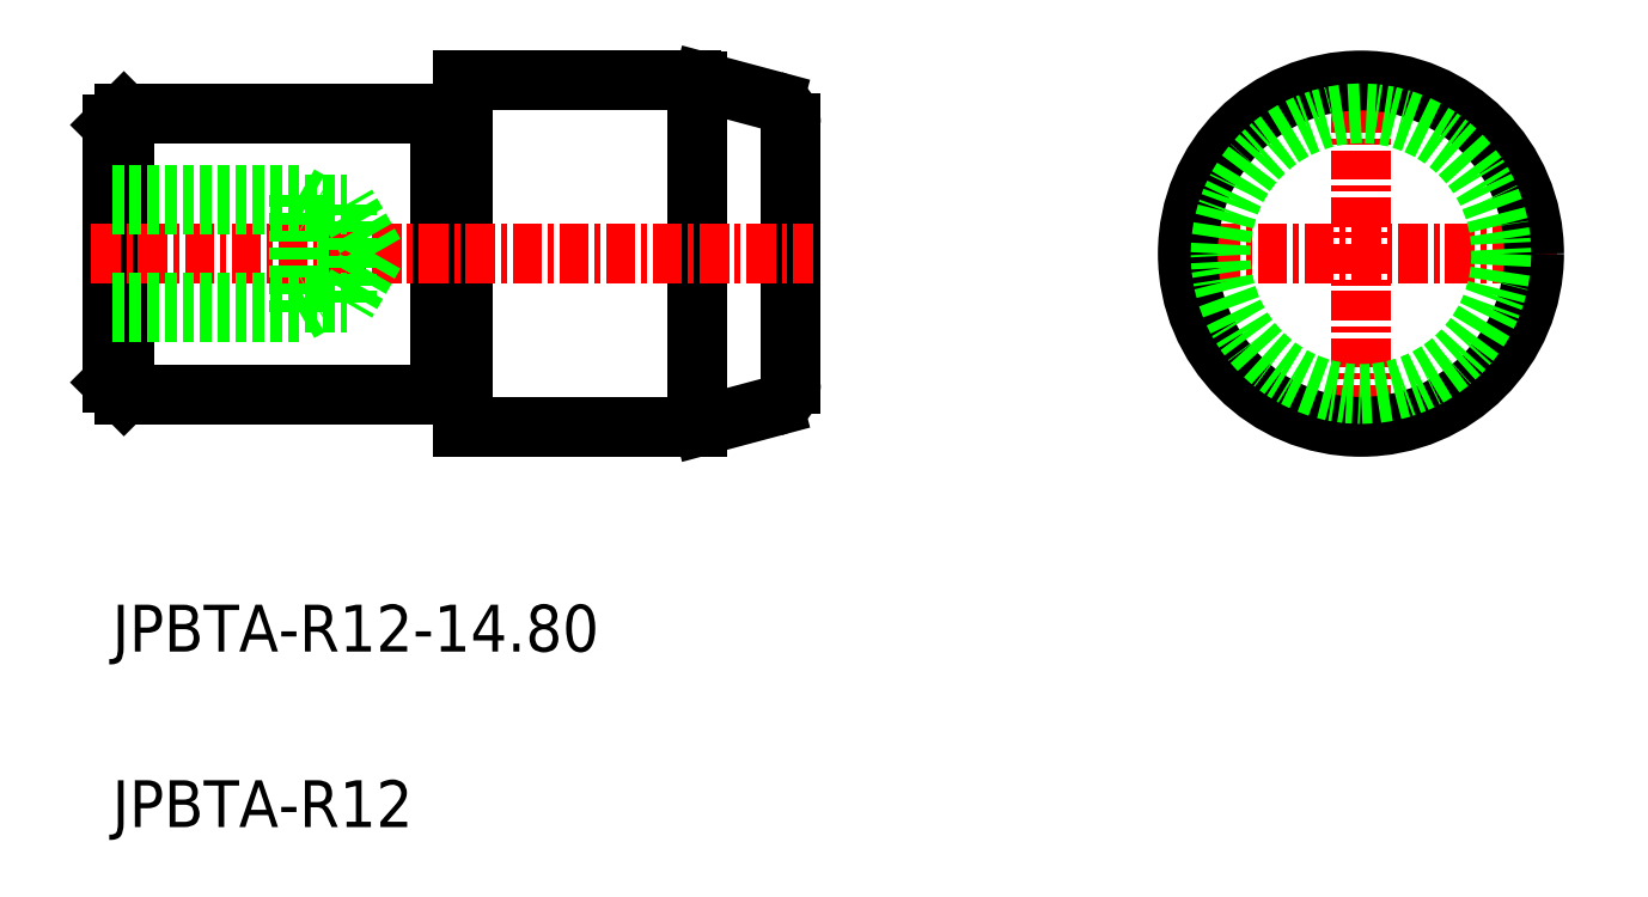
<metadata>
{"format":"dxf","ext":"dxf","renderer":"ezdxf+matplotlib","layout":"modelspace","background":"white","min_lineweight":24,"dpi":150}
</metadata>
<code>
0
SECTION
2
ENTITIES
0
ARC
8
0
10
-1666
20
-651.1
30
0
40
1
50
285
51
360
0
ARC
8
0
10
-1666
20
-640
30
0
40
1
50
360
51
75
0
LINE
8
0
10
-1679
20
-653
30
0
11
-1669
21
-653
31
0
0
LINE
8
0
10
-1679
20
-638.2
30
0
11
-1669
21
-638.2
31
0
0
LINE
8
0
10
-1679
20
-638.2
30
0
11
-1679
21
-653
31
0
0
LINE
8
CENTER
10
-1641
20
-637.2
30
0
11
-1641
21
-654
31
0
0
LINE
8
0
10
-1669
20
-638.2
30
0
11
-1669
21
-653
31
0
0
LINE
8
0
10
-1665
20
-640
30
0
11
-1665
21
-651.1
31
0
0
LINE
8
0
10
-1669
20
-652.9
30
0
11
-1666
21
-652.1
31
0
0
LINE
8
CENTER
10
-1649
20
-645.6
30
0
11
-1632
21
-645.6
31
0
0
LINE
8
0
10
-1669
20
-638.2
30
0
11
-1666
21
-639.1
31
0
0
LINE
8
0
10
-1694
20
-639.6
30
0
11
-1694
21
-651.6
31
0
0
LINE
8
0
10
-1680
20
-639.6
30
0
11
-1680
21
-651.6
31
0
0
LINE
8
0
10
-1694
20
-640.1
30
0
11
-1694
21
-651.1
31
0
0
LINE
8
CENTER
10
-1695
20
-645.6
30
0
11
-1664
21
-645.6
31
0
0
LINE
8
0
10
-1694
20
-651.6
30
0
11
-1680
21
-651.6
31
0
0
LINE
8
0
10
-1694
20
-651.1
30
0
11
-1694
21
-651.6
31
0
0
LINE
8
0
10
-1680
20
-651.3
30
0
11
-1679
21
-651.3
31
0
0
LINE
8
0
10
-1694
20
-639.6
30
0
11
-1680
21
-639.6
31
0
0
LINE
8
0
10
-1694
20
-639.6
30
0
11
-1694
21
-640.1
31
0
0
LINE
8
0
10
-1680
20
-639.8
30
0
11
-1679
21
-639.8
31
0
0
TEXT
8
0
10
-1694
20
-662.6
30
0
40
2
1
JPBTA-R12-14.8
0
TEXT
8
0
10
-1694
20
-670.1
30
0
40
2
1
JPBTA-R12
0
ARC
8
0
10
-1669
20
-640.2
30
0
40
2
50
75
51
90
0
ARC
8
0
10
-1669
20
-651
30
0
40
2
50
270
51
285
0
LINE
8
0
10
-1686
20
-648.1
30
0
11
-1686
21
-643.1
31
0
0
LINE
8
0
10
-1684
20
-647.7
30
0
11
-1684
21
-643.5
31
0
0
LINE
8
0
10
-1683
20
-645.6
30
0
11
-1684
21
-643.5
31
0
0
LINE
8
0
10
-1694
20
-648.1
30
0
11
-1686
21
-648.1
31
0
0
LINE
8
0
10
-1694
20
-647.7
30
0
11
-1684
21
-647.7
31
0
0
LINE
8
0
10
-1686
20
-648.1
30
0
11
-1685
21
-647.7
31
0
0
LINE
8
0
10
-1683
20
-645.6
30
0
11
-1684
21
-647.7
31
0
0
LINE
8
0
10
-1694
20
-643.1
30
0
11
-1686
21
-643.1
31
0
0
LINE
8
0
10
-1694
20
-643.5
30
0
11
-1684
21
-643.5
31
0
0
LINE
8
0
10
-1686
20
-643.1
30
0
11
-1685
21
-643.5
31
0
0
CIRCLE
8
0
10
-1641
20
-645.6
30
0
40
7.4
0
CIRCLE
8
0
10
-1641
20
-645.6
30
0
40
6
0
ENDSEC
0
EOF

</code>
